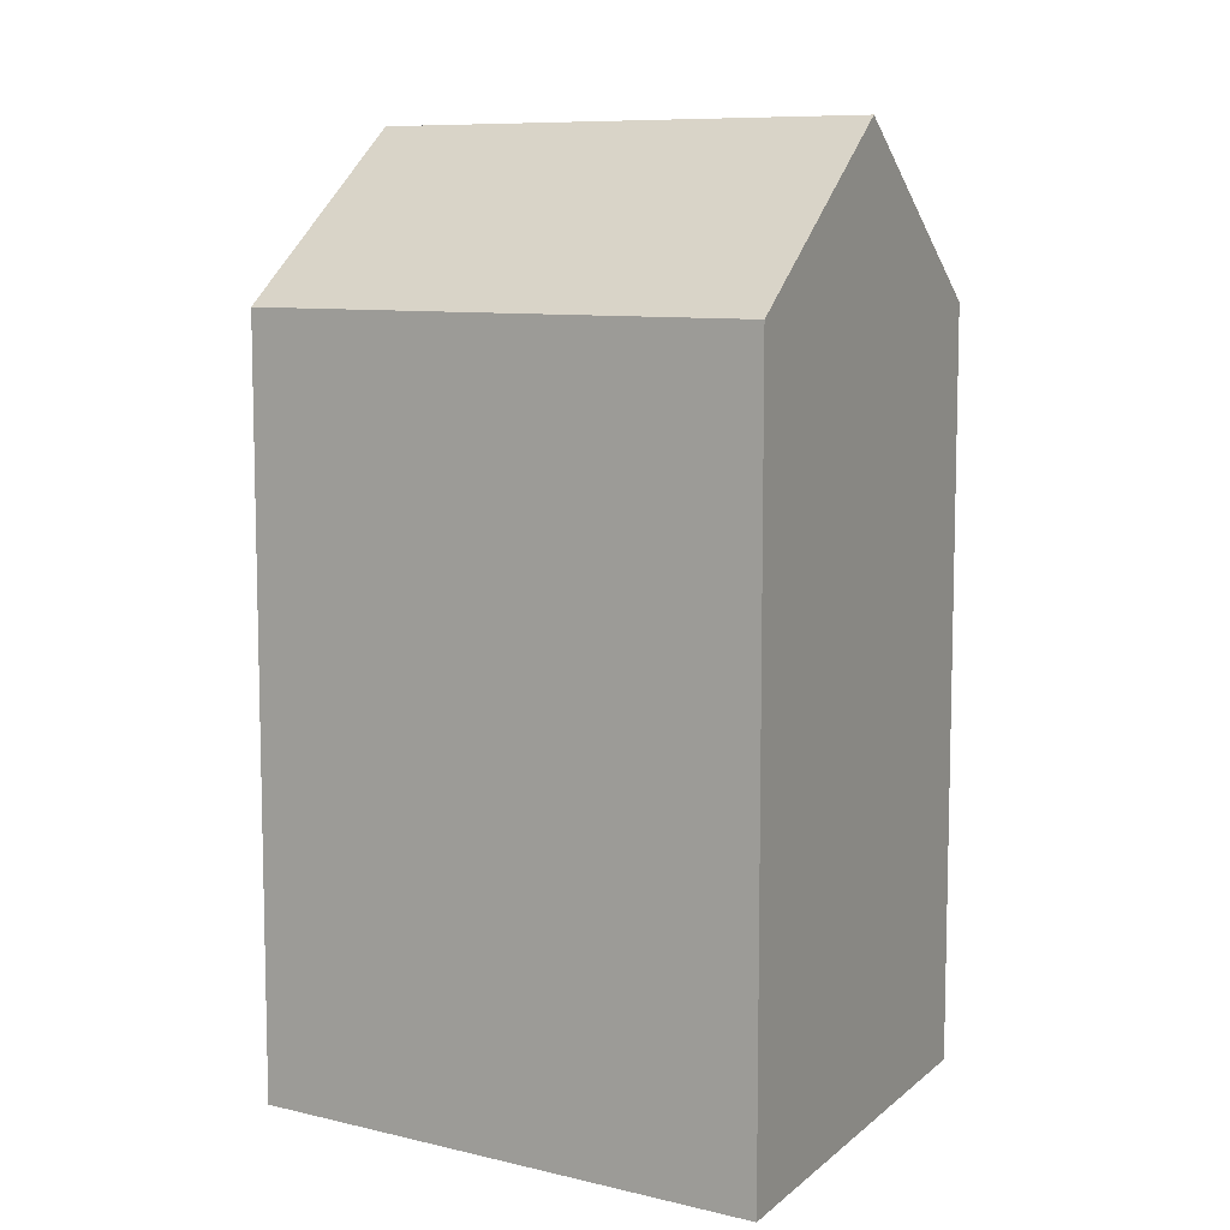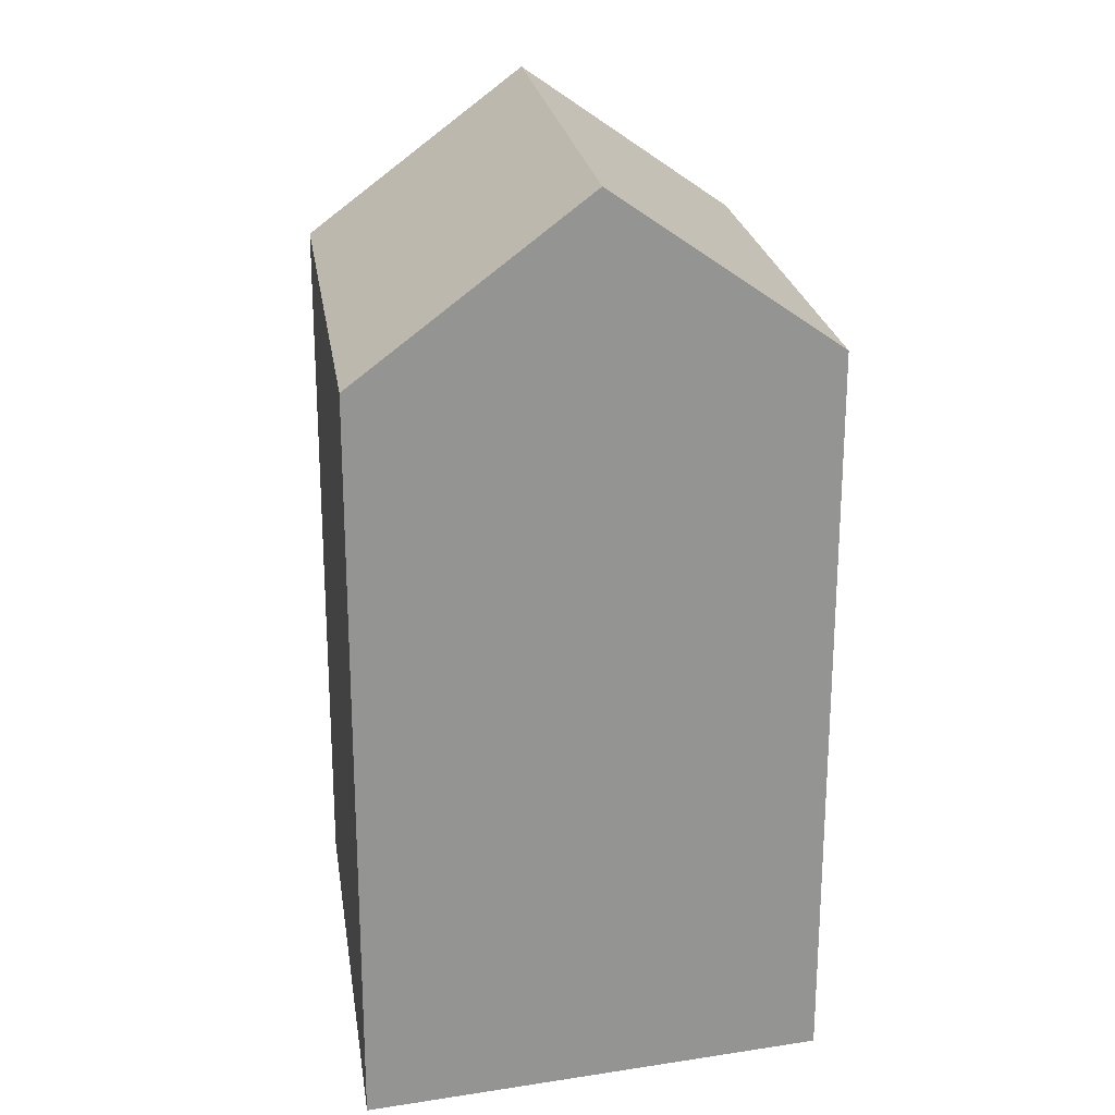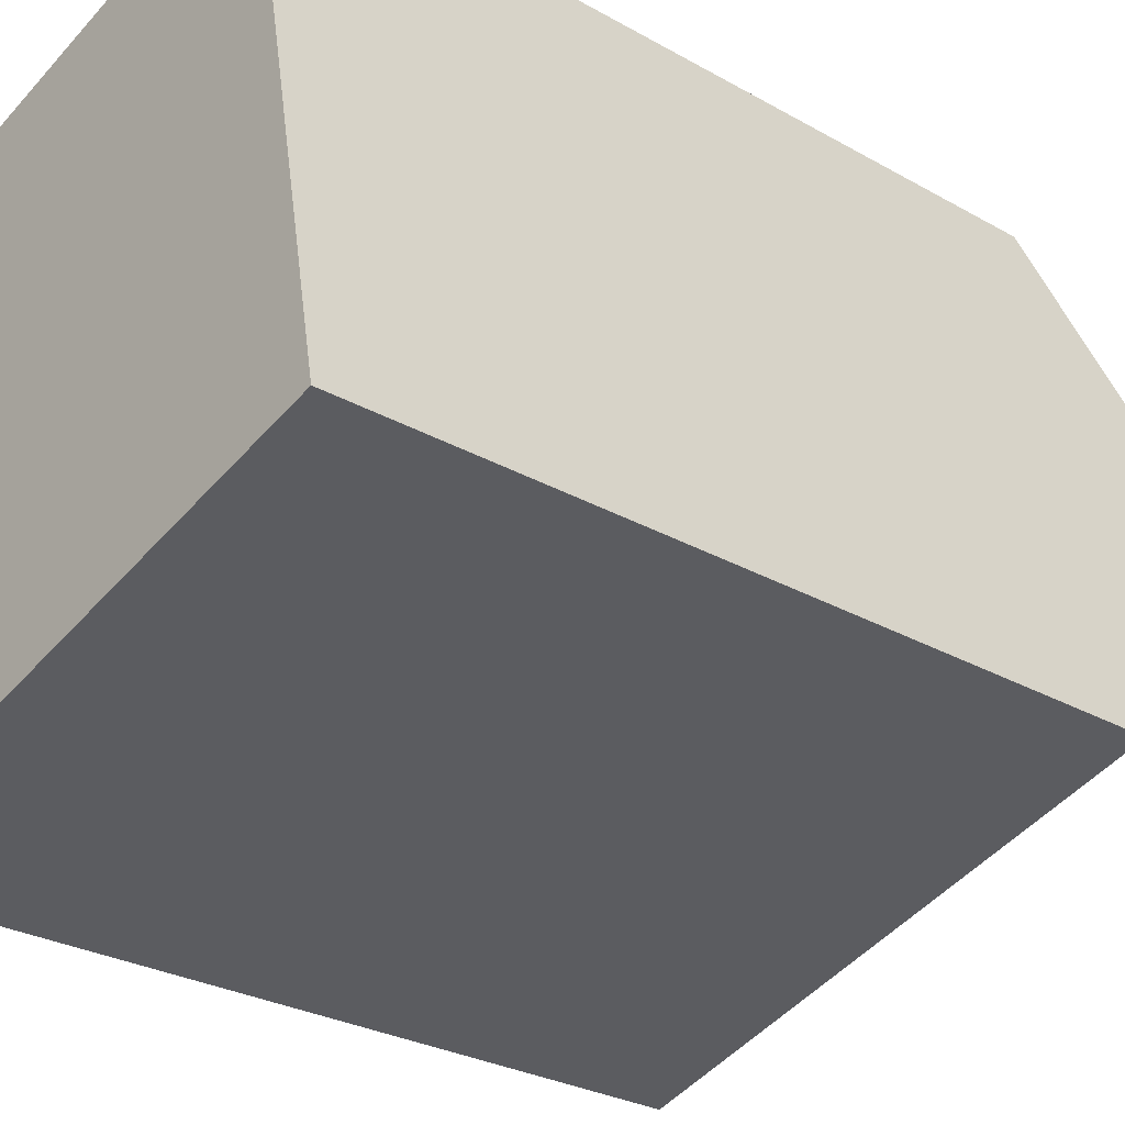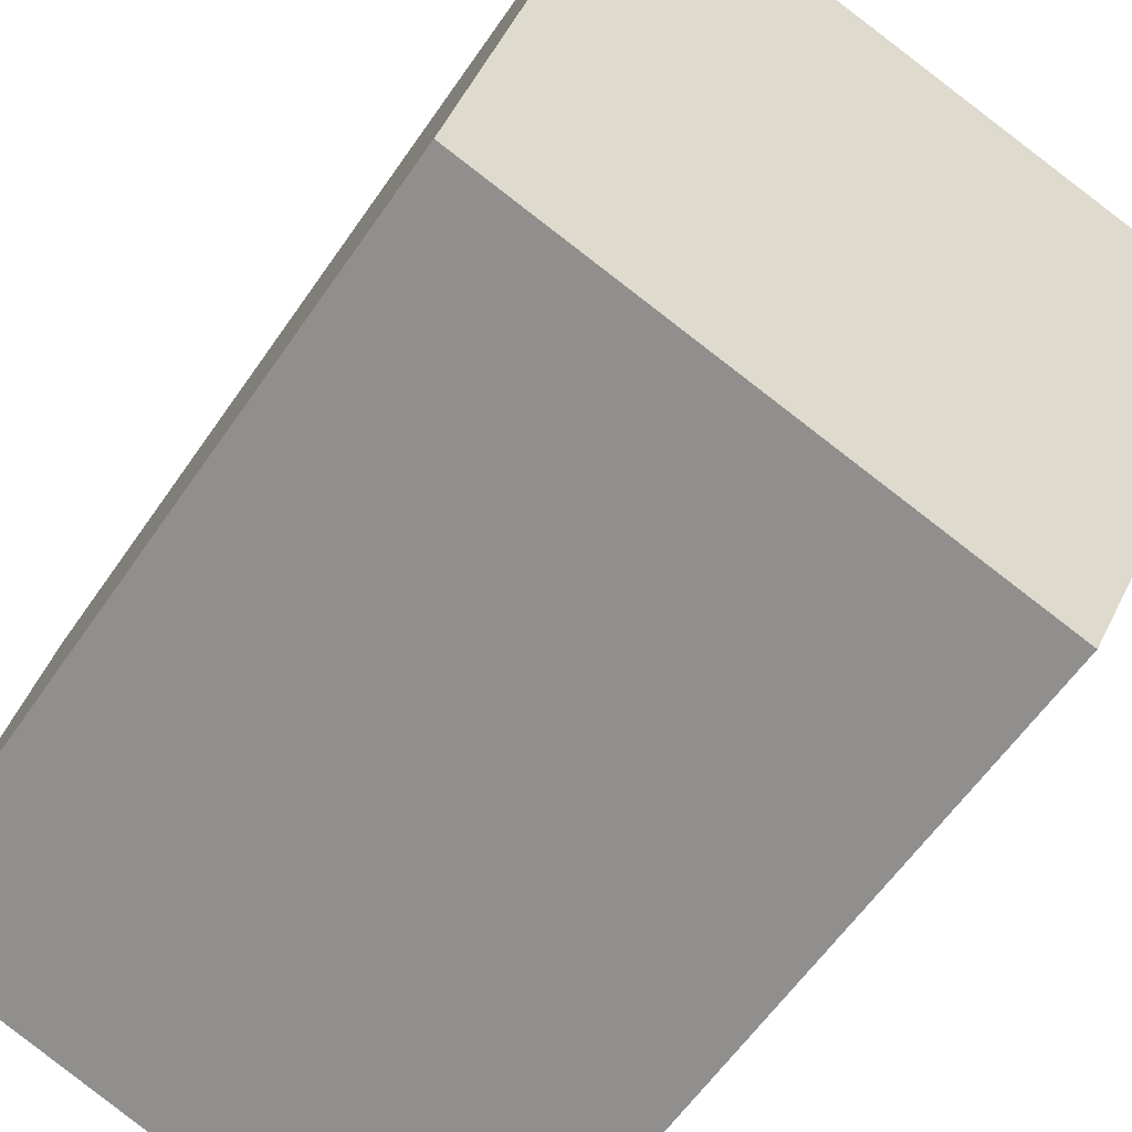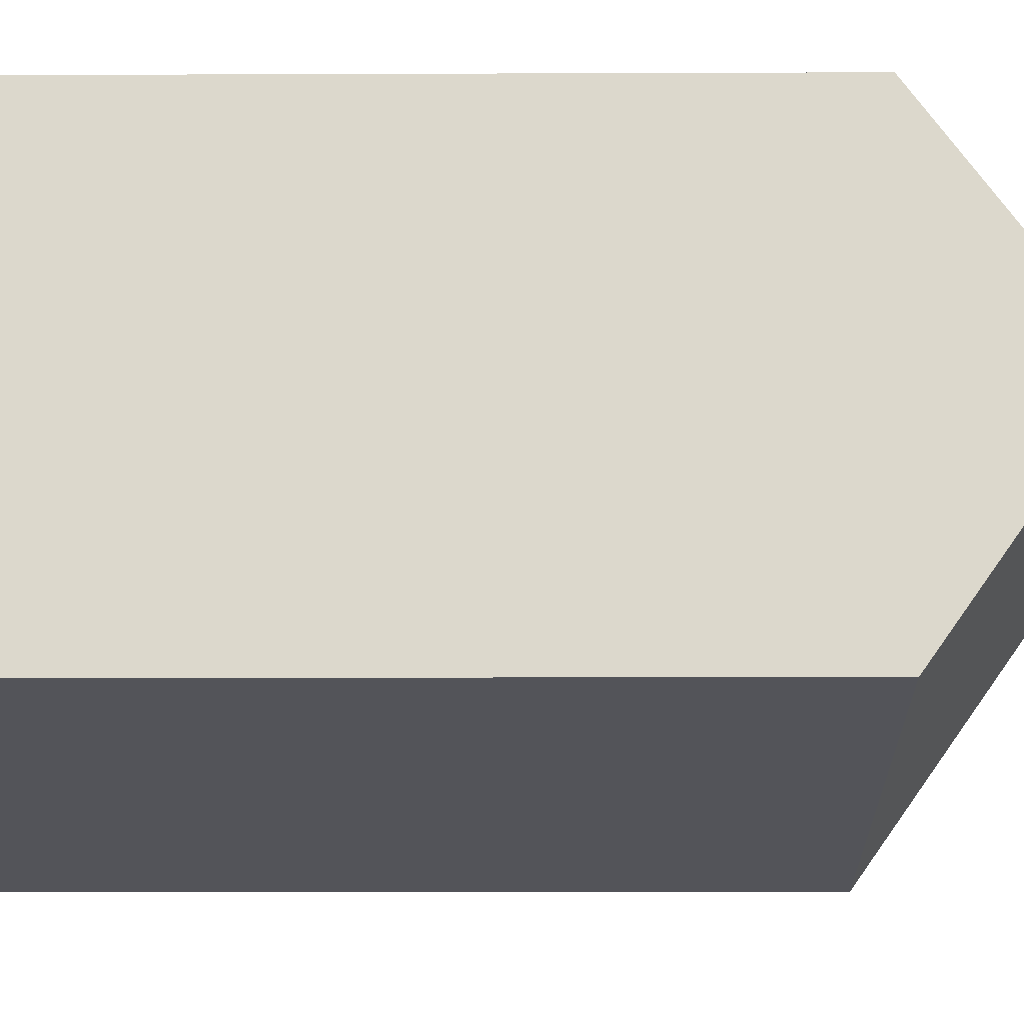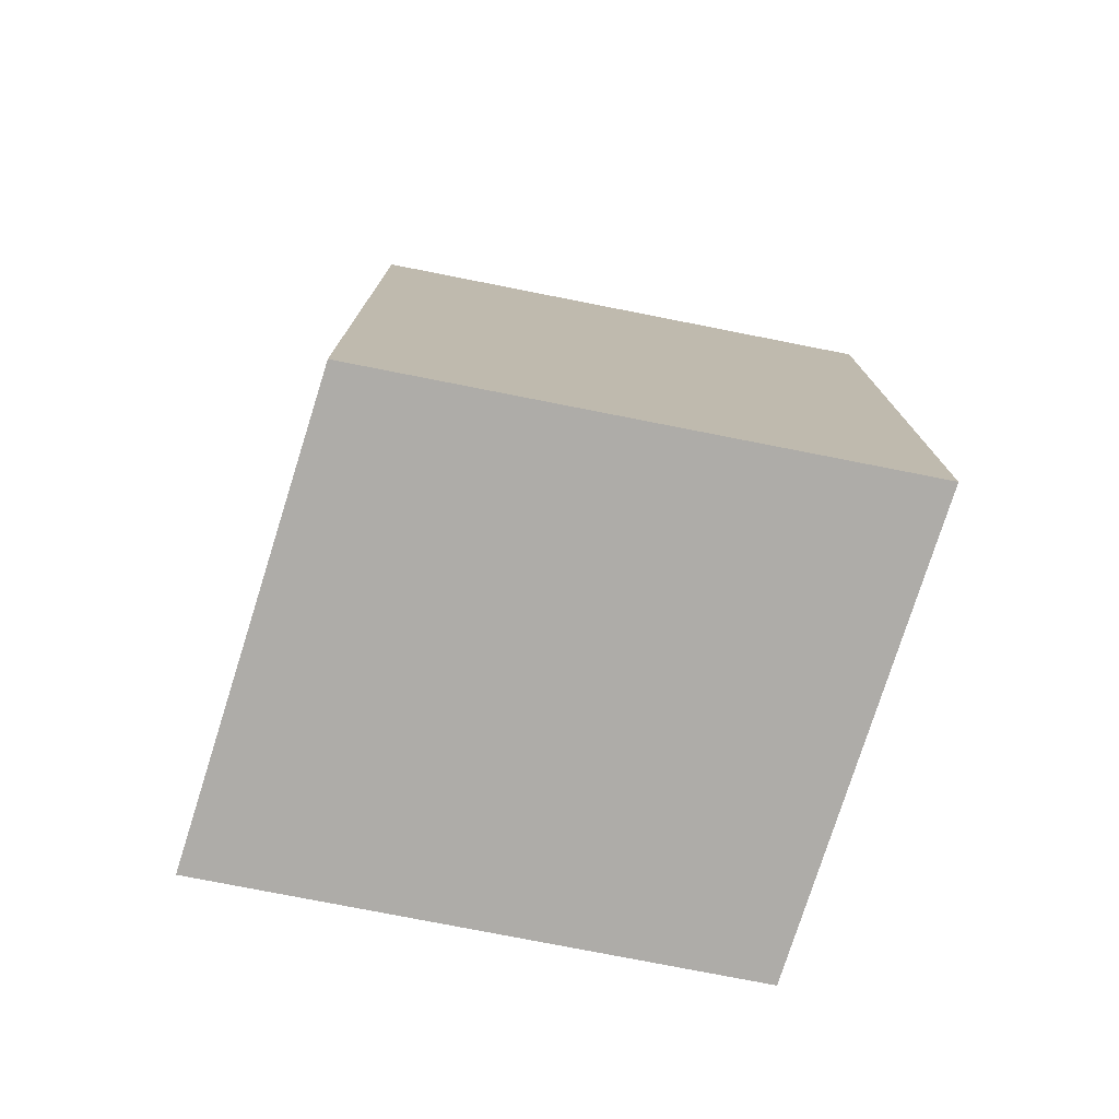
<metadata>
{"format":"obj","ext":"obj","renderer":"f3d","projection":"perspective","resolution":1024,"background":"white","views":[{"elev":8.8,"azim":16.0,"up":"+Y"},{"elev":23.0,"azim":64.8,"up":"+Y"},{"elev":-27.0,"azim":48.3,"up":"+Z"},{"elev":-59.0,"azim":146.0,"up":"+Z"},{"elev":-6.9,"azim":90.7,"up":"+Z"},{"elev":-76.9,"azim":-28.0,"up":"+Y"}]}
</metadata>
<code>
v  0 0 0
v  15.34 4.867e-16 -7.948
v  13.12 -2.435e-16 3.976
v  2.213 7.302e-16 -11.92
v  0.0004135 19.35 -0.0006122
v  14.23 23.67 -1.986
v  1.107 23.67 -5.963
v  13.12 19.35 3.976
v  15.34 19.35 -7.948
v  2.214 19.35 -11.92
g defaultobject
f 1 2 3
f 2 1 4
f 5 6 7
f 6 5 8
f 7 9 10
f 9 7 6
f 9 3 2
f 3 9 8
f 8 9 6
f 3 5 1
f 5 3 8
f 5 4 1
f 4 5 10
f 10 5 7
f 10 2 4
f 2 10 9

</code>
